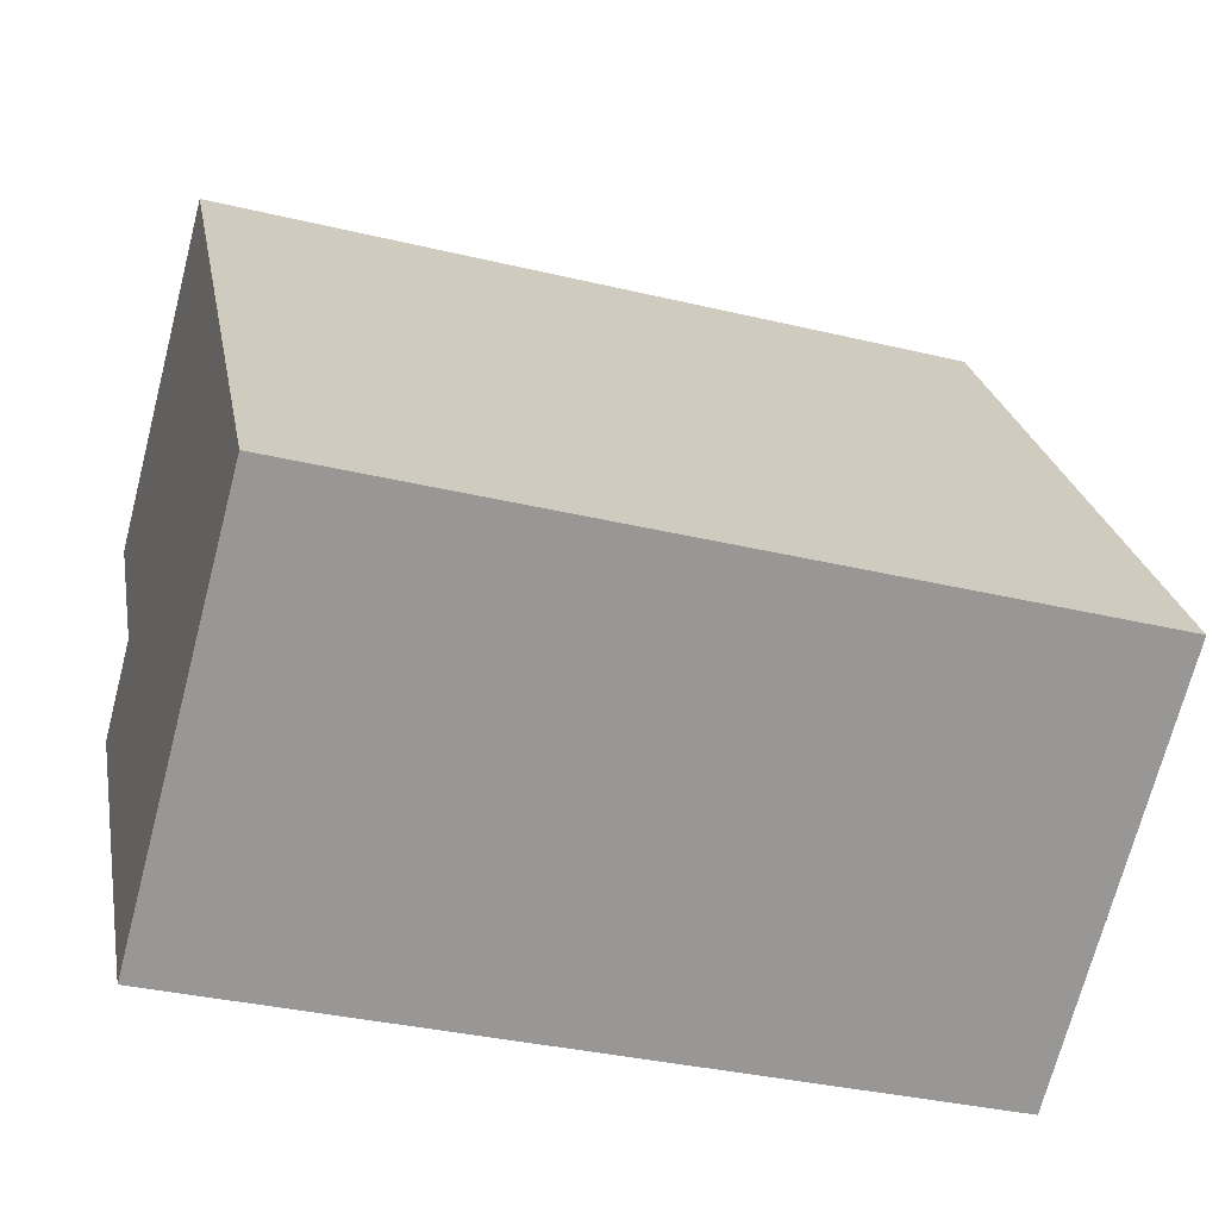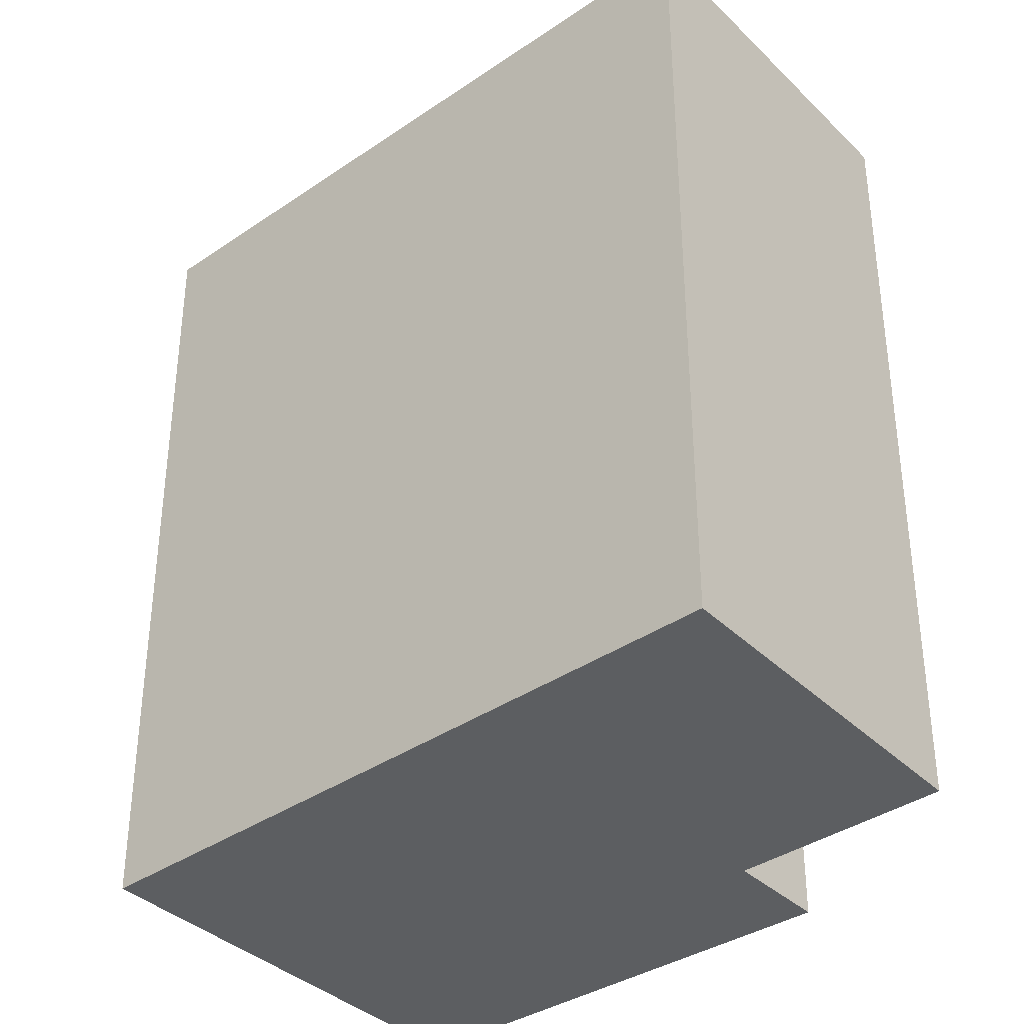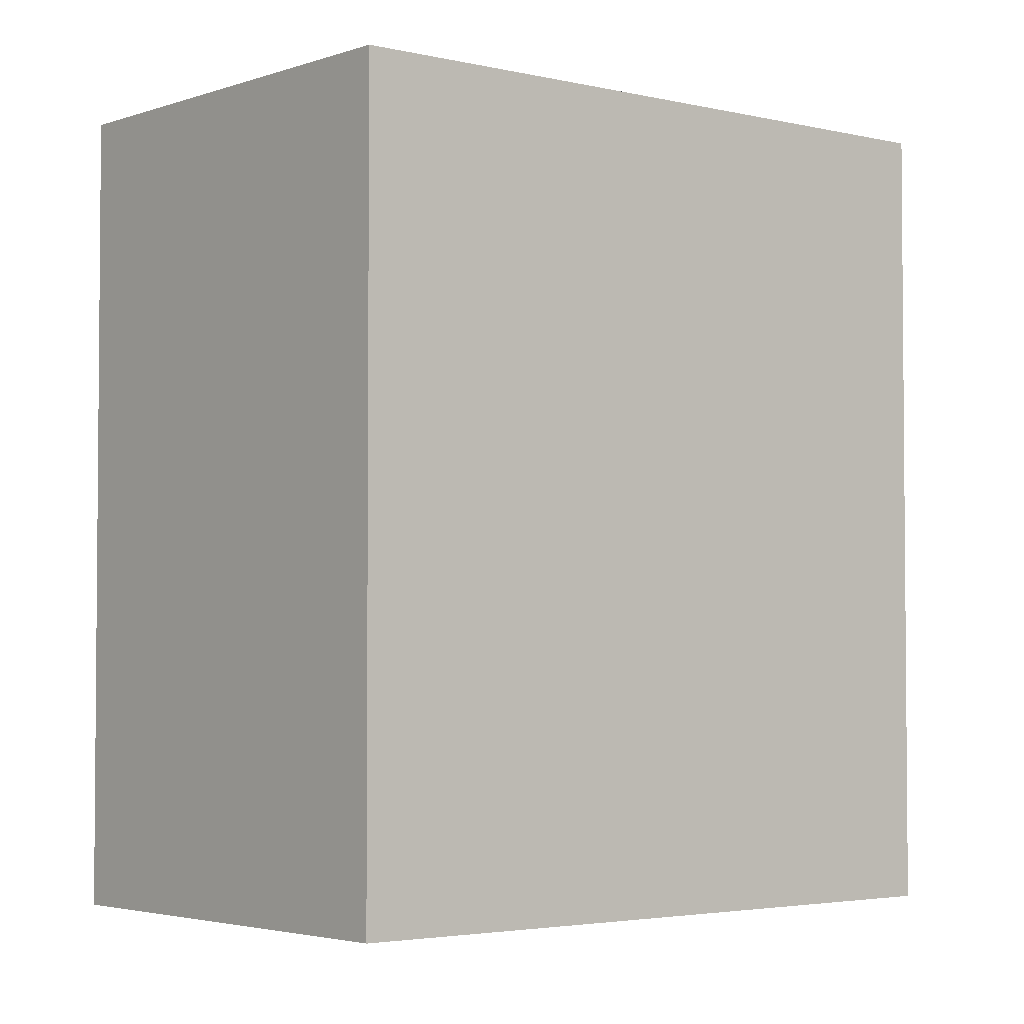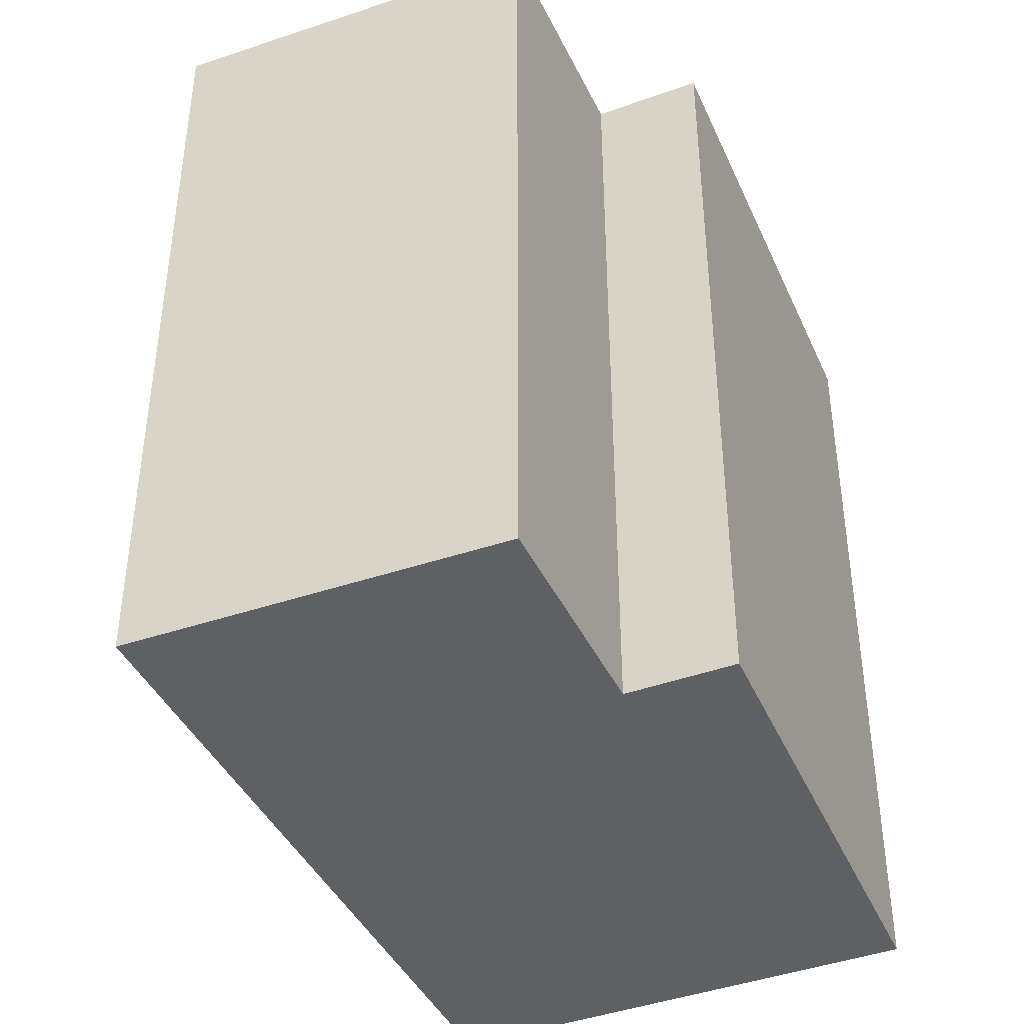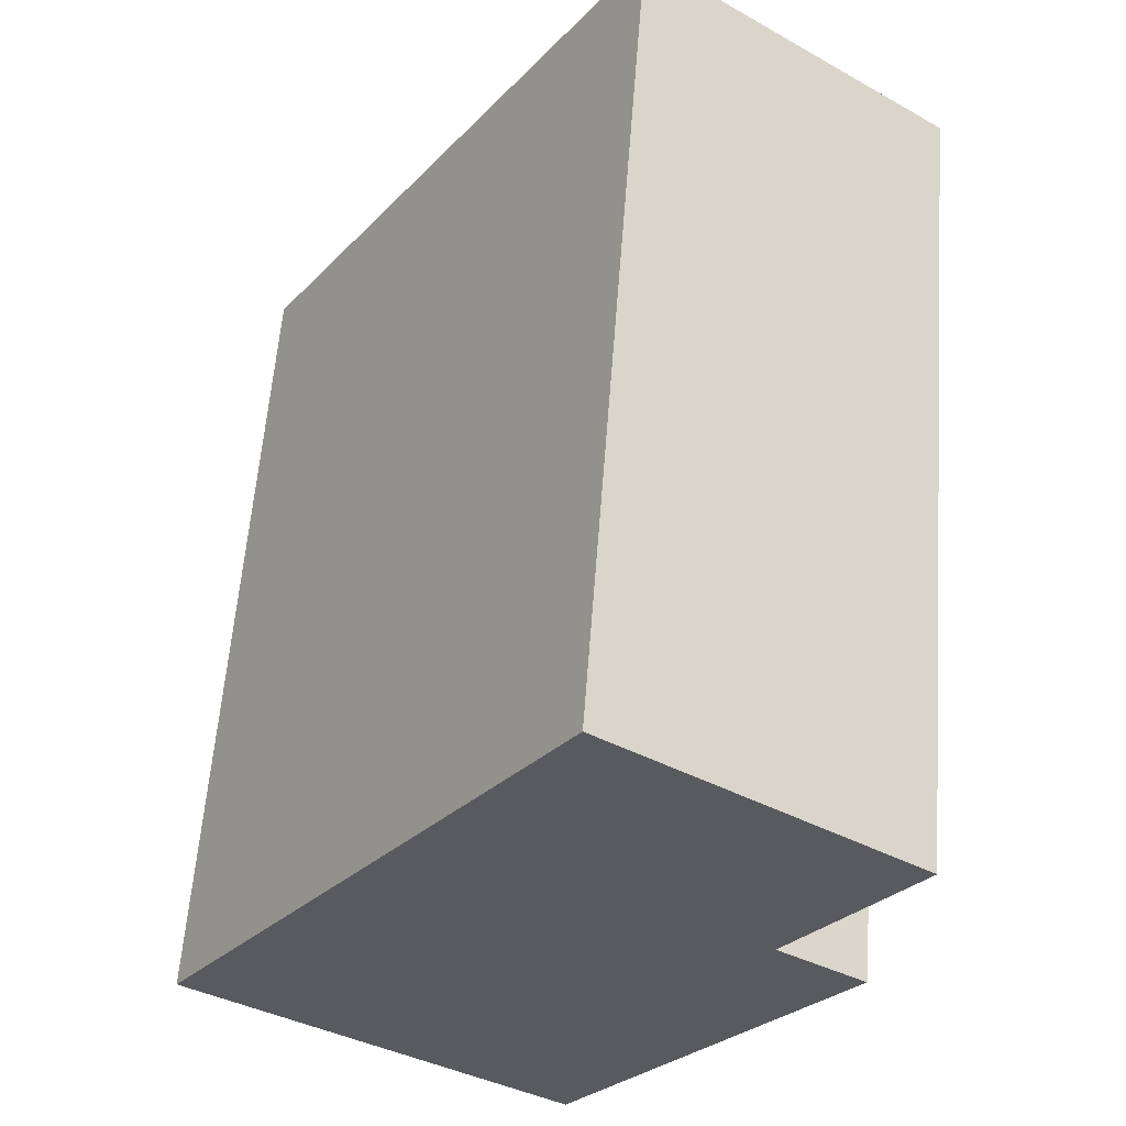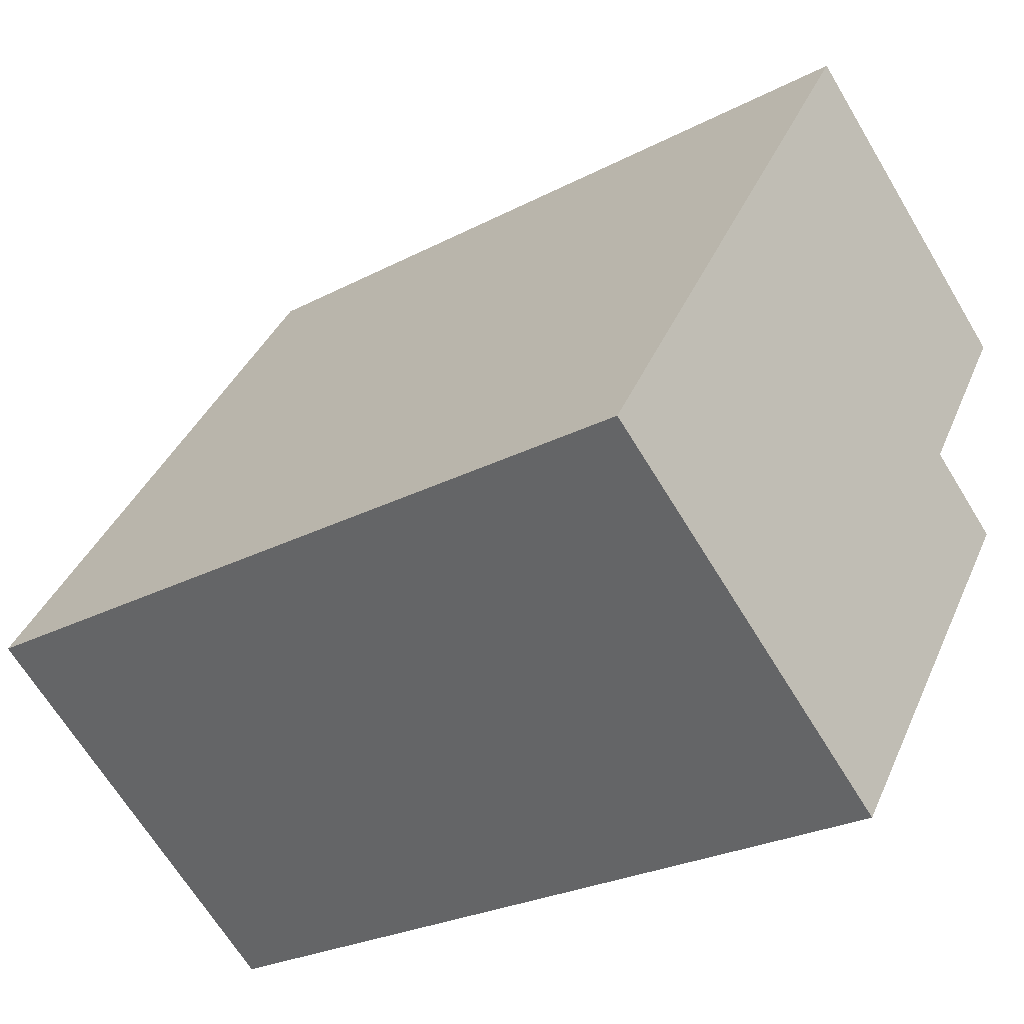
<metadata>
{"format":"obj","ext":"obj","renderer":"f3d","projection":"perspective","resolution":1024,"background":"white","views":[{"elev":-34.3,"azim":-108.0,"up":"+Z"},{"elev":-37.3,"azim":-15.1,"up":"+Y"},{"elev":-3.2,"azim":-95.6,"up":"+Y"},{"elev":-42.9,"azim":57.9,"up":"+Y"},{"elev":59.2,"azim":4.3,"up":"+Z"},{"elev":-26.1,"azim":-50.3,"up":"+Z"}]}
</metadata>
<code>
v  0 6.913 4.233e-16
v  5.6 6.913 1.092
v  3.231 6.913 -2.258
v  4.848 6.913 1.616
v  3.338 6.913 5.06
v  5.895 6.913 3.197
v  5.895 -1.958e-16 3.197
v  4.848 -9.895e-17 1.616
v  5.6 -6.687e-17 1.092
v  3.231 1.383e-16 -2.258
v  3.338 -3.098e-16 5.06
v  0 0 0
g defaultobject
f 1 2 3
f 2 1 4
f 4 1 5
f 4 5 6
f 7 4 6
f 4 7 8
f 9 3 2
f 3 9 10
f 8 2 4
f 2 8 9
f 11 6 5
f 6 11 7
f 10 1 3
f 1 10 12
f 12 5 1
f 5 12 11
f 9 12 10
f 12 9 8
f 12 8 7
f 12 7 11

</code>
